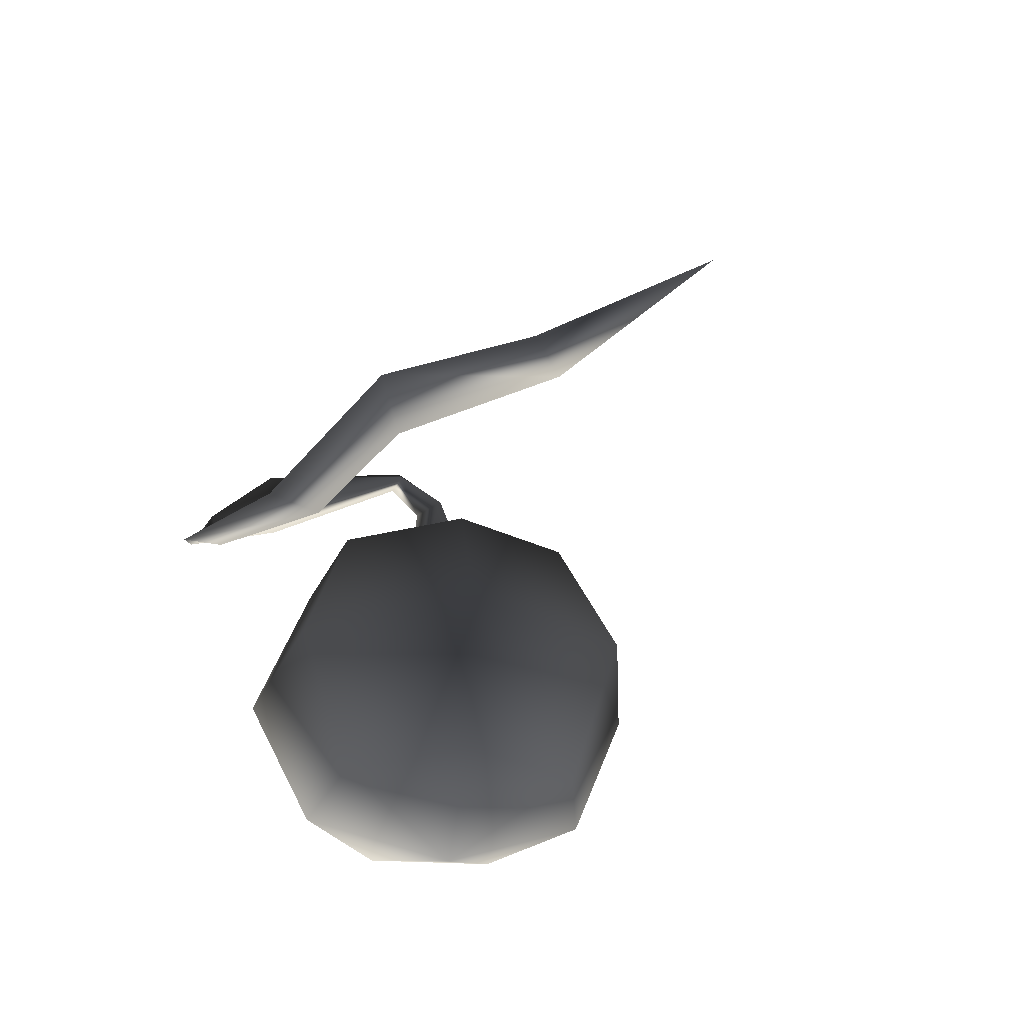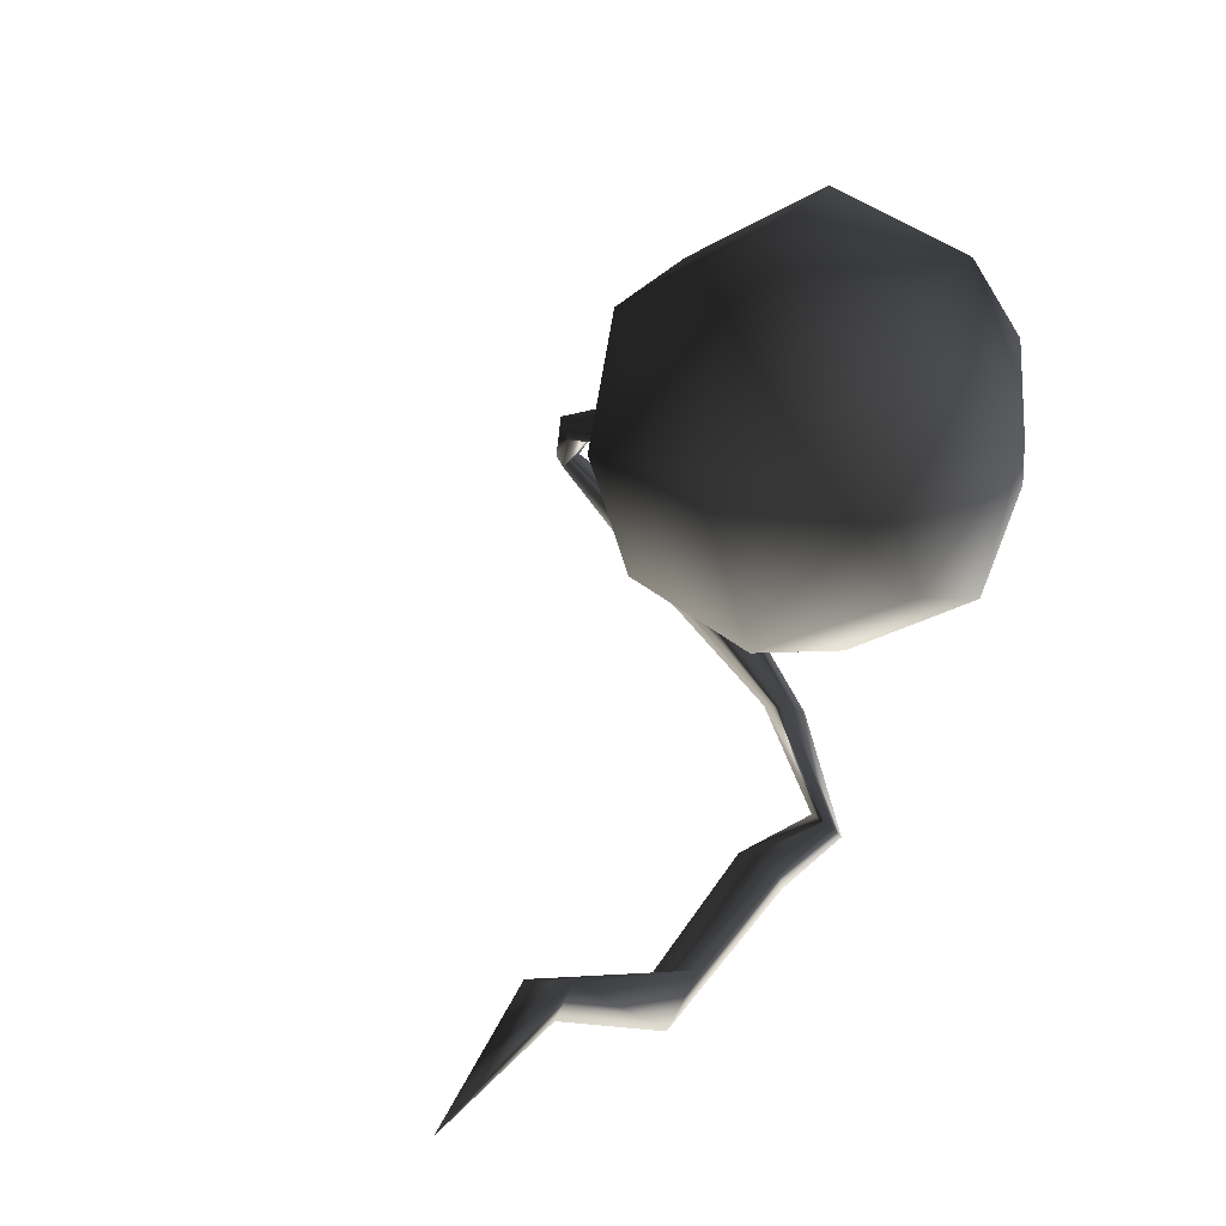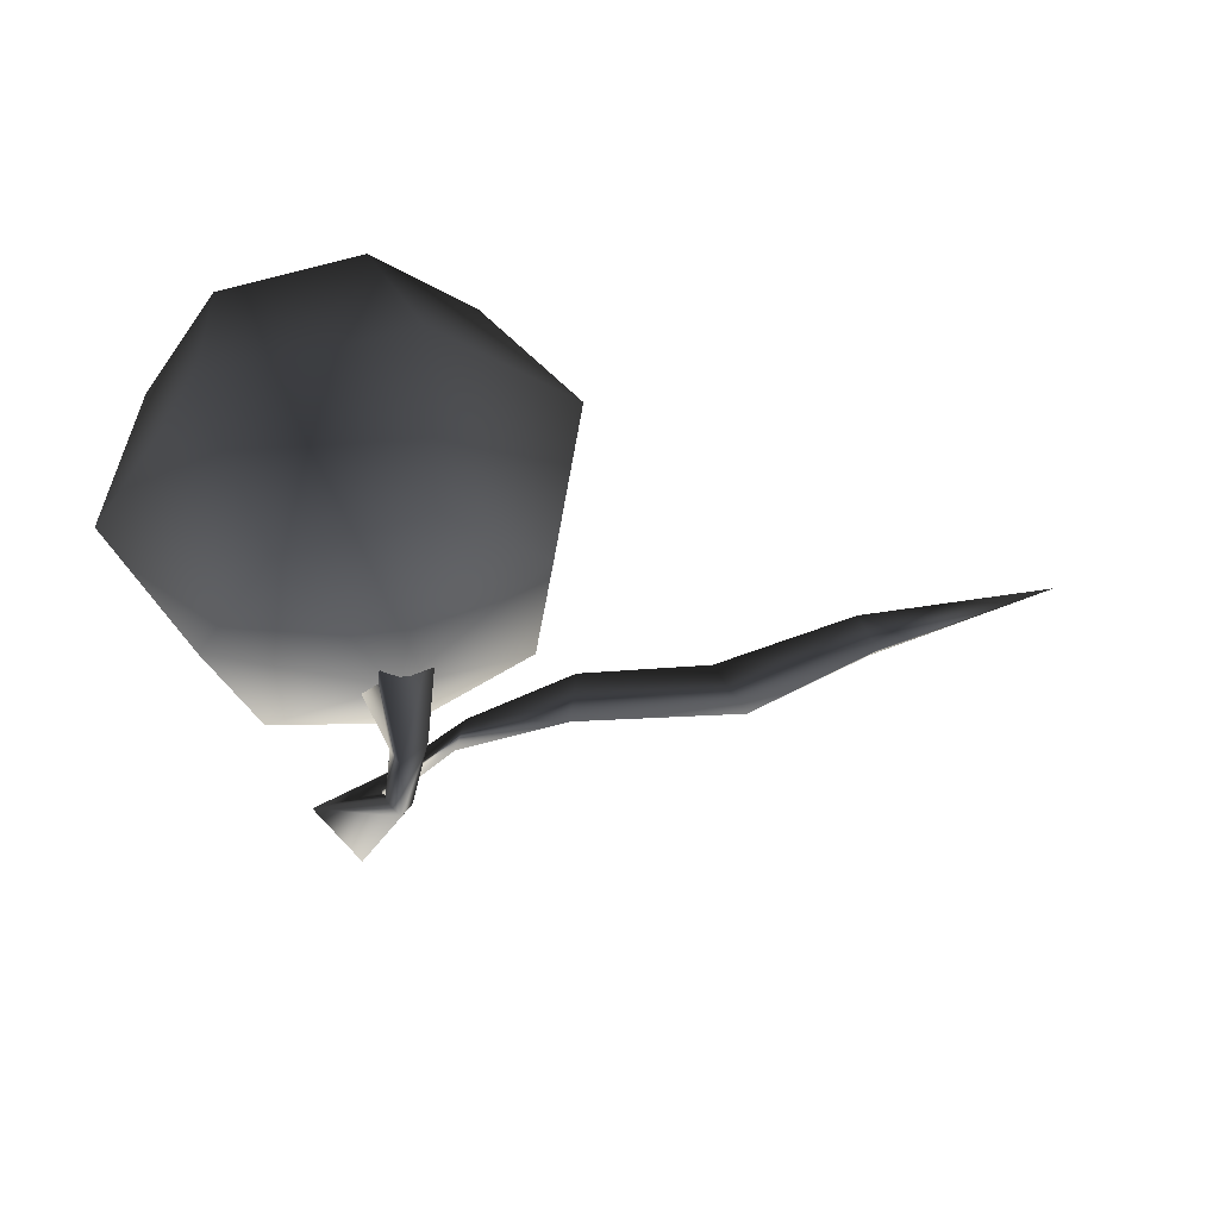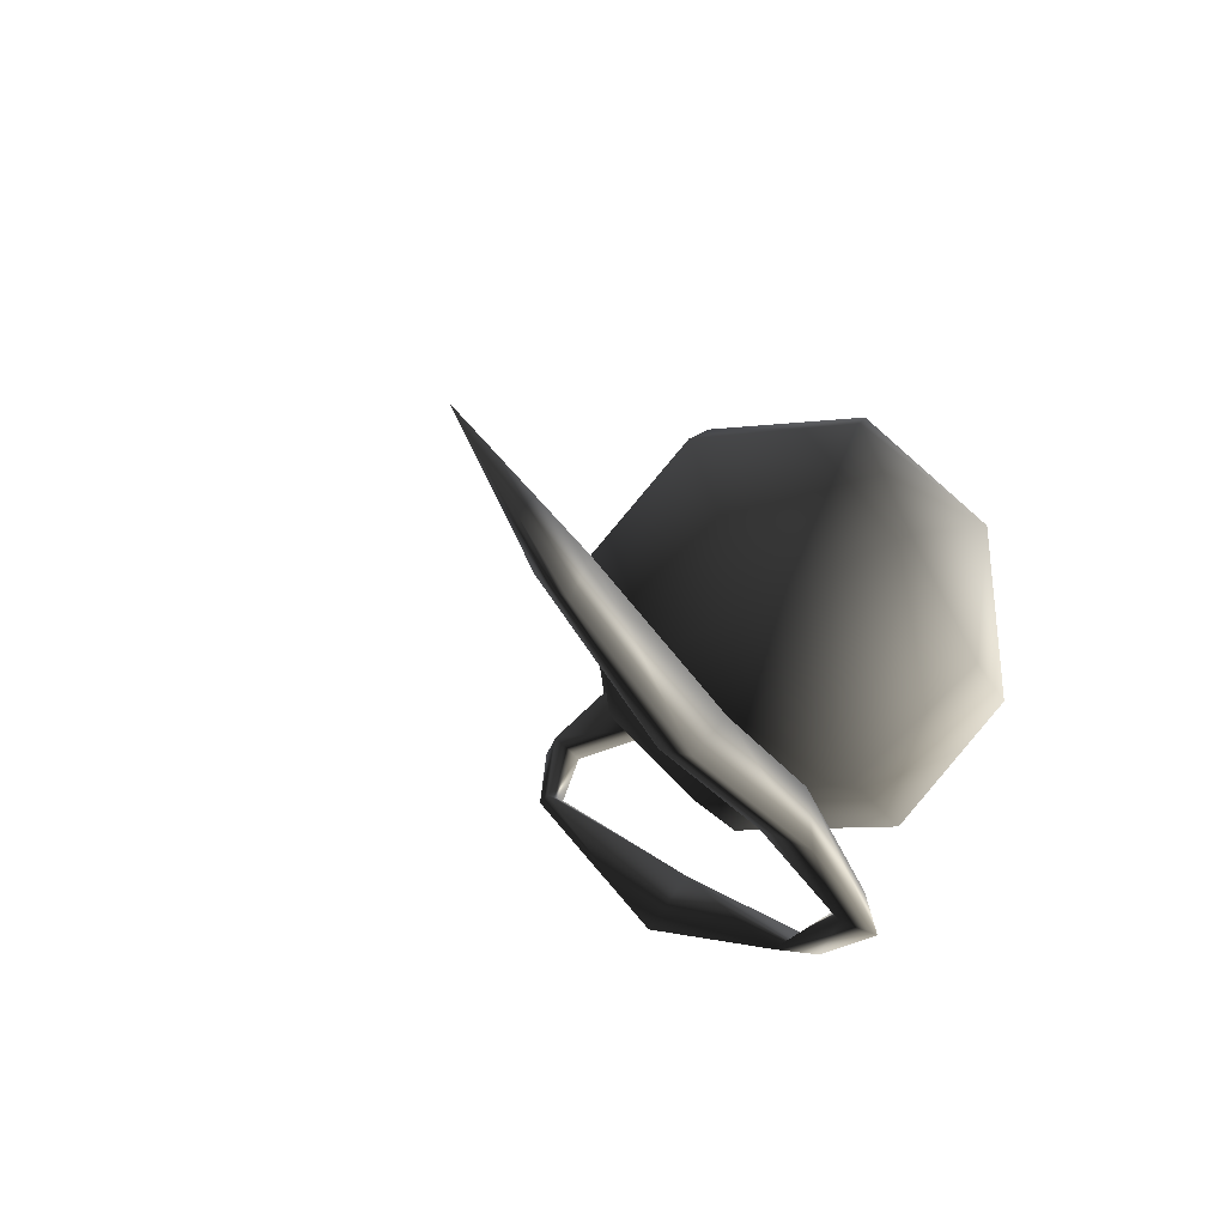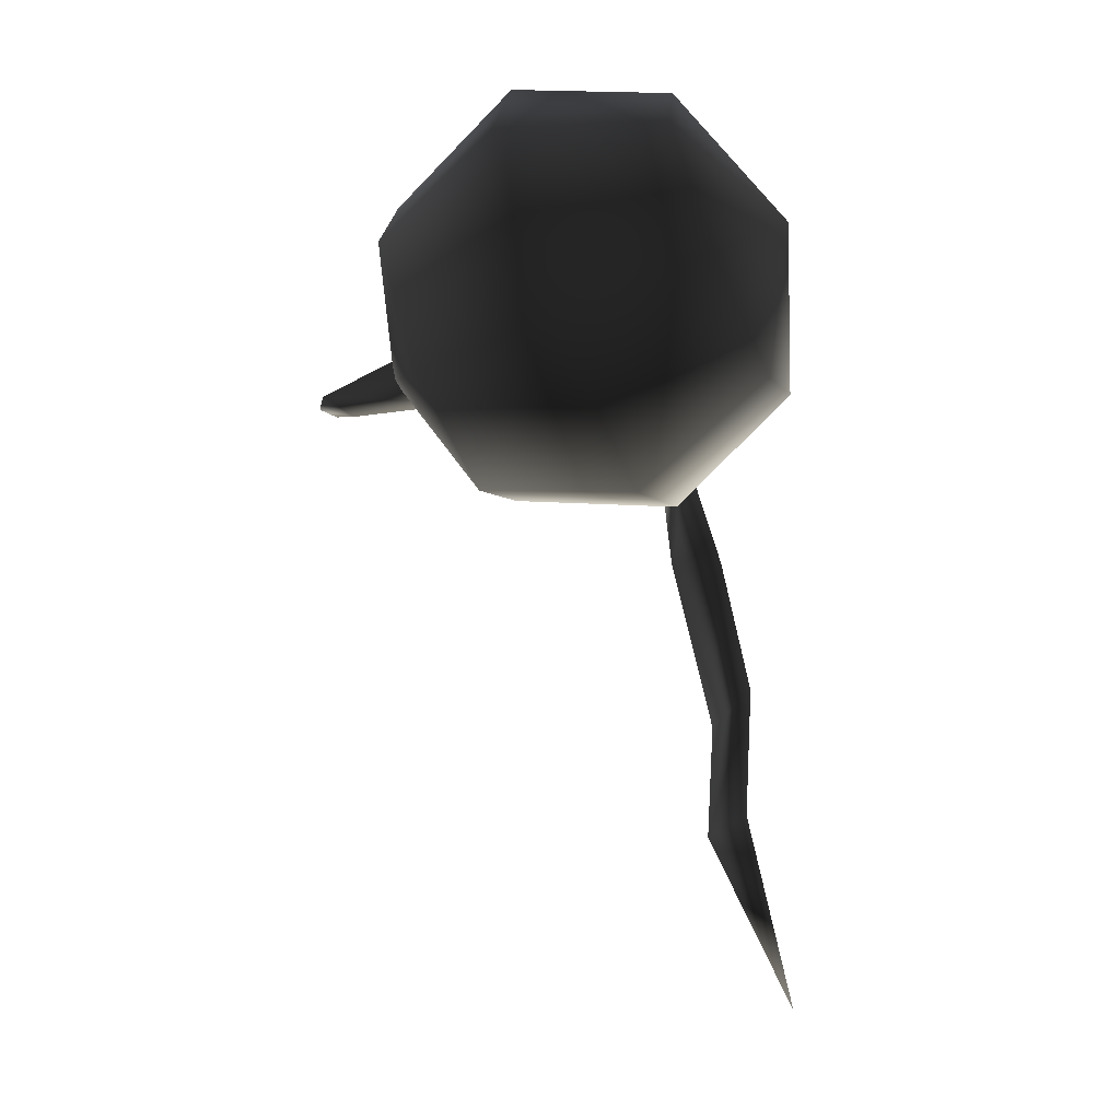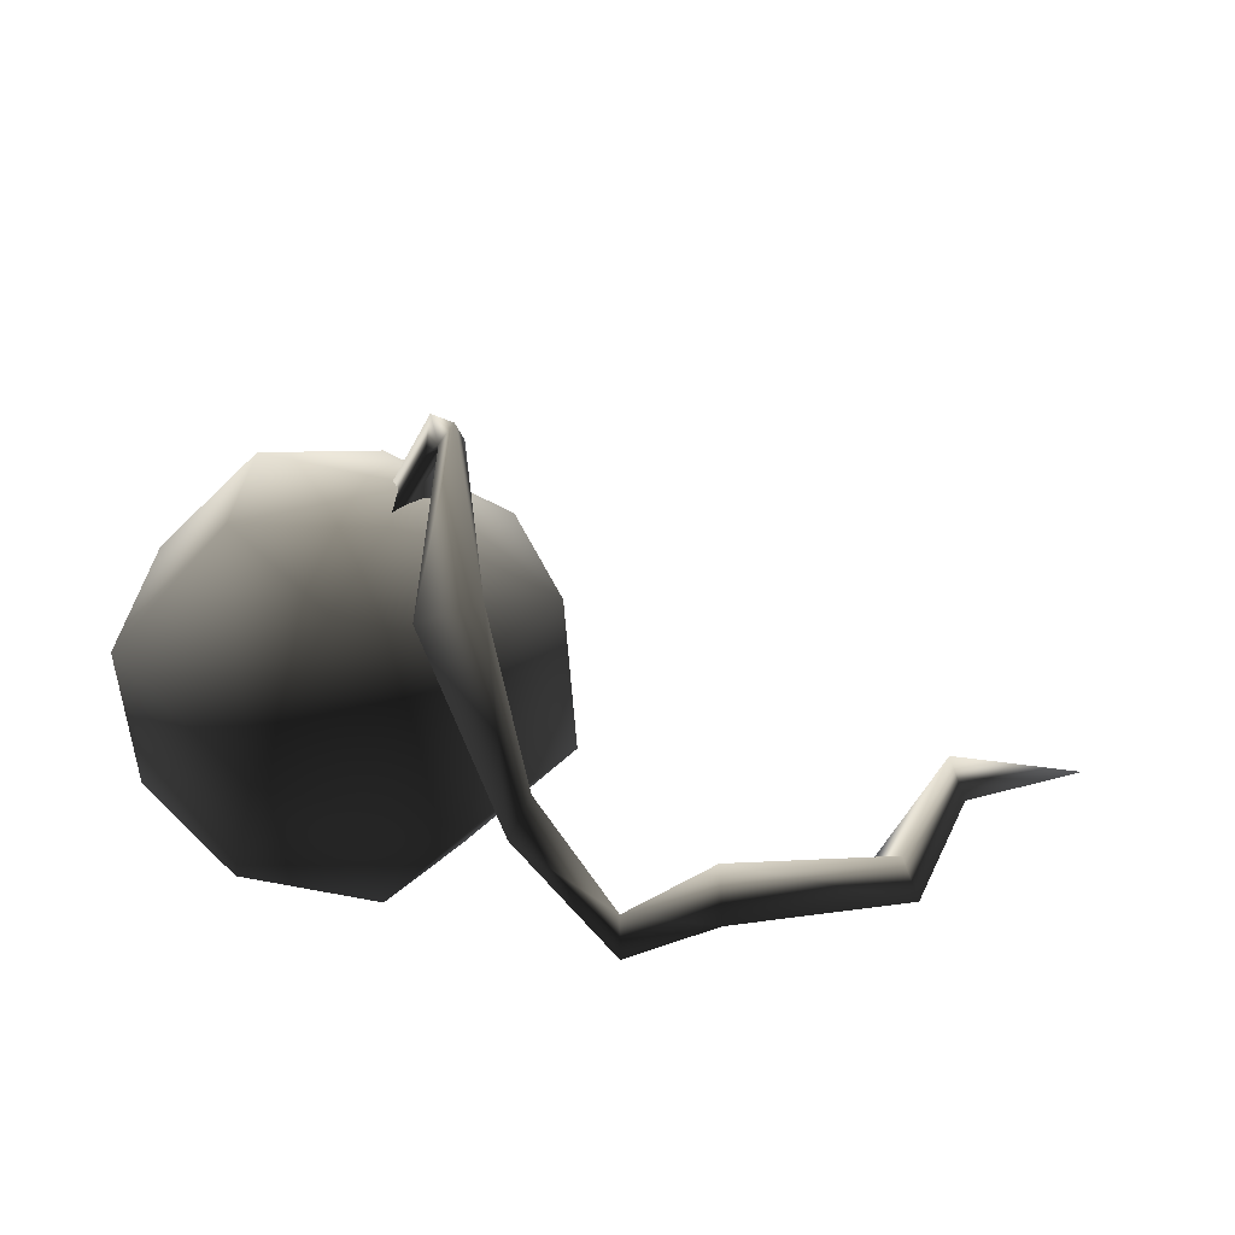
<metadata>
{"format":"obj","ext":"obj","renderer":"f3d","projection":"perspective","resolution":1024,"background":"white","views":[{"elev":-54.2,"azim":-131.1,"up":"+Y"},{"elev":39.5,"azim":-48.2,"up":"+Z"},{"elev":39.6,"azim":179.8,"up":"+Z"},{"elev":-34.3,"azim":-51.3,"up":"+Z"},{"elev":78.5,"azim":-93.4,"up":"+Z"},{"elev":24.5,"azim":150.9,"up":"+Y"}]}
</metadata>
<code>
v 0.5747 0.1022 -0.08602
v 0.6082 0.5329 -0.3611
v 0.1741 -0.03904 -0.2088
v 0.04176 0.3333 -0.5348
v -0.1947 -0.06673 0.03343
v -0.4798 0.2941 -0.1922
v -0.254 0.03994 0.4584
v 0.3449 0.9716 -0.3363
v -0.05562 0.8304 -0.4592
v -0.4244 0.8027 -0.2169
v -0.5637 0.445 0.4087
v -0.254 0.03994 0.4584
v 0.04082 0.2006 0.746
v -0.1467 0.6722 0.8155
v 0.4678 0.2944 0.6797
v 0.4571 0.8048 0.7217
v 0.7054 0.2505 0.3094
v 0.7931 0.7428 0.1981
v 0.5747 0.1022 -0.08602
v 0.6082 0.5329 -0.3611
v -0.4837 0.9094 0.2081
v -0.1889 1.07 0.4957
v -0.4837 0.9094 0.2081
v 0.2381 1.164 0.4294
v 0.4756 1.12 0.0591
v 0.3449 0.9716 -0.3363
v 0.2639 -0.06838 0.3278
v 0.2639 -0.06838 0.3278
v -0.06101 1.161 -0.02616
v -0.06101 1.161 -0.02616
v -0.06101 1.161 -0.02616
v 0.2639 -0.06838 0.3278
v 0.2639 -0.06838 0.3278
v -0.254 0.03994 0.4584
v -0.06101 1.161 -0.02616
v -0.4837 0.9094 0.2081
v 0.1159 0.9778 -0.04808
v -0.04198 1.29 -0.1365
v -0.1473 1.298 -0.1051
v -0.1642 0.941 0.03816
v -0.07792 1.394 -0.09838
v 0.02994 0.995 0.1277
v -0.04198 1.29 -0.1365
v 0.1159 0.9778 -0.04808
v -0.1015 1.367 -0.2669
v -0.02796 1.364 -0.2552
v 0.03617 0.934 -0.6404
v 0.2251 1.028 -0.6114
v 0.08257 1.114 -0.7427
v -0.07422 1.42 -0.2635
v 0.2251 1.028 -0.6114
v -0.02796 1.364 -0.2552
v 0.07877 0.5608 -0.9318
v 0.1452 0.5451 -0.9806
v 0.1452 0.5451 -0.9806
v 0.06537 0.6491 -0.962
v 0.06537 0.6491 -0.962
v -0.1027 0.1906 -1.131
v -0.1713 0.1796 -1.03
v -0.1352 0.2879 -1.07
v -0.1027 0.1906 -1.131
v -0.5307 0.1098 -0.8954
v -0.4682 0.1403 -1.049
v -0.9768 0.03893 -0.9211
v -1.101 0.05466 -1.09
v -1.086 0.172 -1.017
v -0.5123 0.2772 -0.9544
v -1.101 0.05466 -1.09
v -0.4682 0.1403 -1.049
v -1.475 0.1398 -0.7933
v -1.489 0.2376 -0.6849
v -2.066 0.006319 -0.6274
v -1.428 0.1078 -0.6546
v -2.066 0.006319 -0.6274
v -1.475 0.1398 -0.7933
g base_1324_195
f 1 3 2
f 2 3 4
f 3 5 4
f 4 5 6
f 5 7 6
f 2 4 8
f 8 4 9
f 4 6 9
f 9 6 10
f 6 11 10
f 6 12 11
f 12 13 11
f 11 13 14
f 13 15 14
f 14 15 16
f 15 17 16
f 16 17 18
f 17 19 18
f 18 19 20
f 10 11 21
f 11 14 21
f 14 16 22
f 23 14 22
f 22 16 24
f 16 18 24
f 24 18 25
f 18 20 25
f 25 20 26
f 15 13 27
f 17 15 27
f 19 17 28
f 23 22 29
f 22 24 30
f 24 25 30
f 25 26 31
f 3 1 32
f 5 3 32
f 7 5 32
f 13 34 33
f 8 9 35
f 9 10 35
f 10 36 35
f 37 39 38
f 37 40 39
f 40 41 39
f 40 42 41
f 42 43 41
f 42 44 43
f 38 39 45
f 38 45 46
f 46 45 47
f 46 47 48
f 45 49 47
f 45 50 49
f 39 50 45
f 39 41 50
f 50 51 49
f 50 52 51
f 41 52 50
f 41 43 52
f 48 47 53
f 48 53 54
f 49 51 55
f 49 55 56
f 47 57 53
f 47 49 57
f 58 54 53
f 58 53 59
f 59 53 57
f 60 56 55
f 59 57 60
f 60 55 61
f 58 59 62
f 58 62 63
f 63 62 64
f 63 64 65
f 62 66 64
f 62 67 66
f 59 67 62
f 59 60 67
f 67 68 66
f 67 69 68
f 60 69 67
f 60 61 69
f 66 68 70
f 66 70 71
f 64 66 71
f 71 70 72
f 64 71 73
f 65 64 73
f 73 71 74
f 75 73 74
f 65 73 75

</code>
